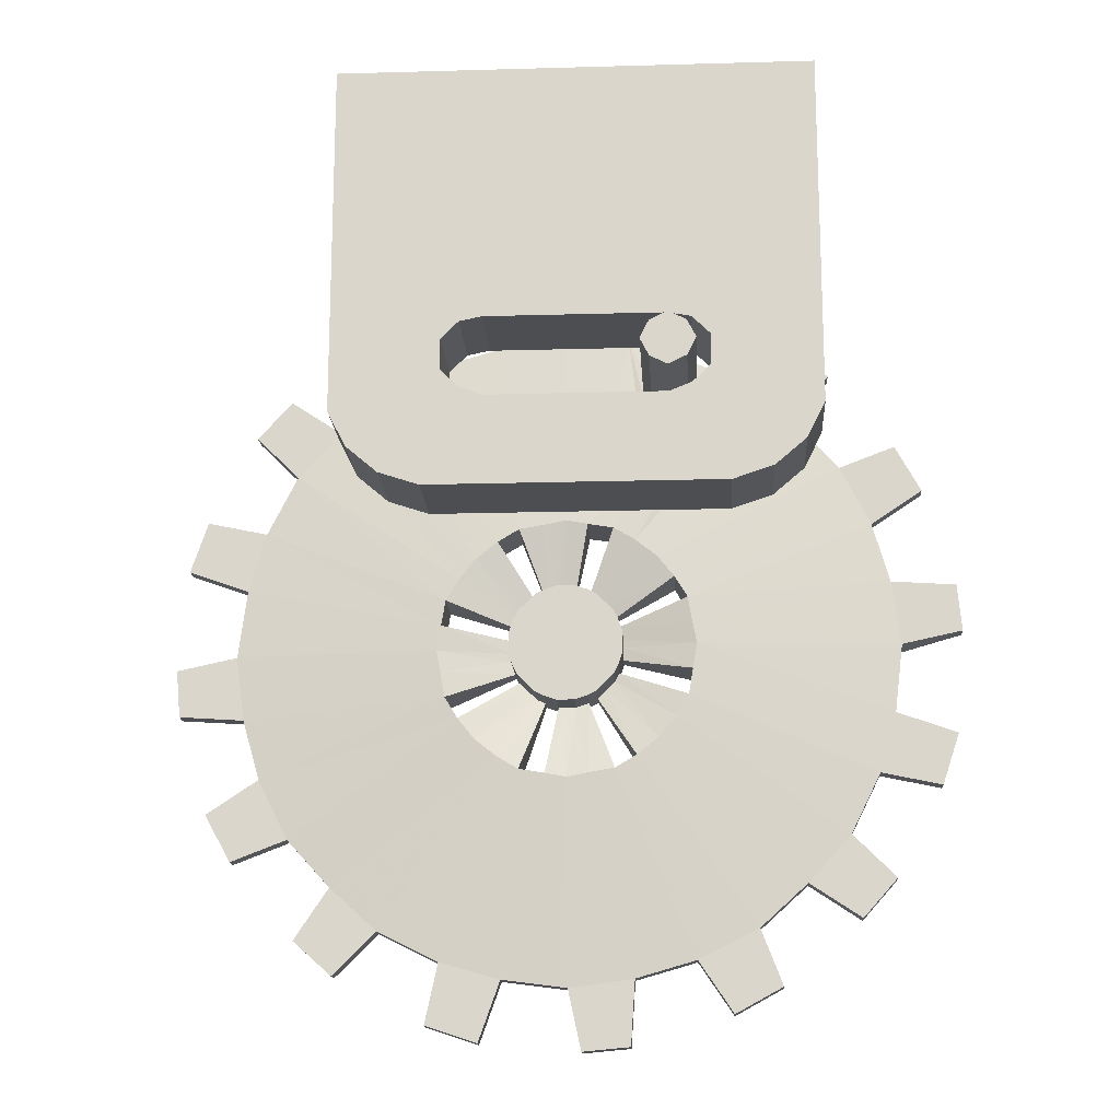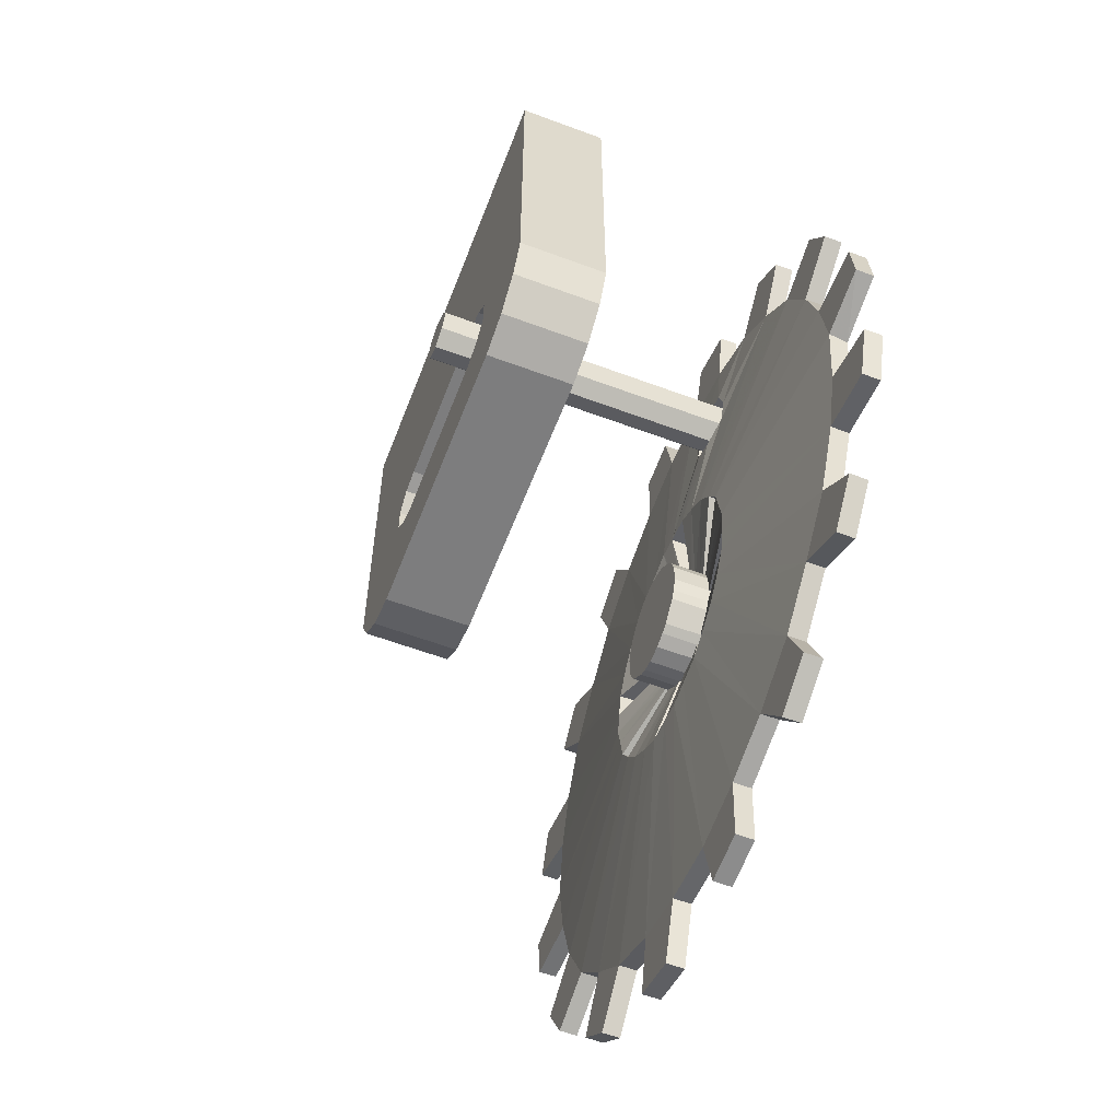
<metadata>
{"format":"obj","ext":"obj","renderer":"f3d","projection":"perspective","resolution":1024,"background":"white","views":[{"elev":-17.0,"azim":-176.7,"up":"+Y"},{"elev":-59.2,"azim":-111.0,"up":"+Y"}]}
</metadata>
<code>
v -0.1484 0.2656 -0.6016
v -0.1484 0.2656 -0.4453
v -0.1484 0.7266 -0.4453
v -0.1484 0.7266 -0.6016
v 0.03906 0.2266 -0.6016
v 0.03906 0.1719 -0.6016
v -0.1484 0.1016 -0.6016
v -0.1484 0.1016 -0.4453
v -0.1172 0.03906 -0.6016
v -0.1172 0.03906 -0.4453
v -0.0625 -0.007812 -0.6016
v -0.0625 -0.007812 -0.4453
v 0.007812 -0.03125 -0.6016
v 0.007812 -0.03125 -0.4453
v 0.5234 -0.03125 -0.6016
v 0.5234 -0.03125 -0.4453
v 0.5938 -0.007812 -0.6016
v 0.5938 -0.007812 -0.4453
v 0.6484 0.03906 -0.6016
v 0.6484 0.03906 -0.4453
v 0.6797 0.1016 -0.6016
v 0.6797 0.1016 -0.4453
v 0.6797 0.2656 -0.6016
v 0.6797 0.2656 -0.4453
v 0.6797 0.7266 -0.6016
v 0.6797 0.7266 -0.4453
v 0.03906 0.7266 -0.6016
v 0.07031 0.2578 -0.6016
v 0.03906 0.2266 -0.4453
v 0.03906 0.1719 -0.4453
v 0.07031 0.1406 -0.4453
v 0.07031 0.1406 -0.6016
v 0.1094 0.125 -0.4453
v 0.1094 0.125 -0.6016
v 0.07031 0.2578 -0.4453
v 0.1094 0.2656 -0.6016
v 0.1094 0.2656 -0.4453
v 0.4219 0.2656 -0.6016
v 0.4219 0.2656 -0.4453
v 0.4609 0.2578 -0.6016
v 0.4609 0.2578 -0.4453
v 0.4922 0.2266 -0.6016
v 0.4922 0.2266 -0.4453
v 0.4922 0.1719 -0.6016
v 0.4922 0.1719 -0.4453
v 0.4609 0.1406 -0.6016
v 0.4609 0.1406 -0.4453
v 0.4219 0.125 -0.6016
v 0.4219 0.125 -0.4453
v 0.4922 0.7266 -0.6016
v 0.0625 0.1953 -0.2656
v 0.0625 0.1953 -0.04688
v 0.07812 0.2266 -0.04688
v 0.07812 0.2266 -0.2656
v 0.07812 0.2266 -0.6641
v 0.0625 0.1953 -0.6641
v 0.07812 0.1641 -0.2656
v 0.07812 0.1641 -0.04688
v 0.1094 0.2422 -0.04688
v 0.1094 0.2422 -0.2656
v 0.1094 0.2422 -0.6641
v 0.1406 0.2266 -0.6641
v 0.1562 0.1953 -0.6641
v 0.1406 0.1641 -0.6641
v 0.1094 0.1484 -0.6641
v 0.07812 0.1641 -0.6641
v 0.1094 0.1484 -0.2656
v 0.1094 0.1484 -0.04688
v 0.1406 0.1641 -0.04688
v 0.1562 0.1953 -0.04688
v 0.1406 0.2266 -0.04688
v 0.1406 0.2266 -0.2656
v 0.1562 0.1953 -0.2656
v 0.1406 0.1641 -0.2656
v 0.2656 0.03906 -0.1562
v 0.1641 0.1875 -0.1406
v 0.1875 0.3984 -0.125
v 0.3047 0.04688 -0.1562
v 0.3047 -0.08594 -0.125
v 0.2891 -0.08594 -0.125
v 0.2656 0.03906 -0.0625
v 0.2188 0.03125 -0.1562
v 0.1484 0.1484 -0.1484
v 0.1484 0.1484 -0.07031
v 0.1641 0.1875 -0.07031
v 0.1484 0.2344 -0.1406
v 0.1094 0.25 -0.1406
v 0.07812 0.3672 -0.125
v 0.1484 0.5078 -0.125
v 0.1484 0.5078 -0.09375
v 0.1875 0.3984 -0.09375
v 0.3047 0.4141 -0.09375
v 0.3047 0.4141 -0.125
v 0.3438 0.03906 -0.1562
v 0.3203 -0.08594 -0.125
v 0.3203 -0.08594 -0.1875
v 0.3047 -0.08594 -0.1875
v 0.2891 -0.08594 -0.1875
v 0.2656 -0.09375 -0.125
v 0.2891 -0.08594 -0.09375
v -0.1172 0.2344 -0.125
v 0.04688 0.1875 -0.1406
v 0.0625 0.1484 -0.1406
v 0.1406 -0.02344 -0.1562
v -0.1953 0.1484 -0.125
v -0.1172 0.2344 -0.09375
v -0.1797 0.3281 -0.125
v -0.1094 0.3906 -0.125
v -0.03125 0.3125 -0.125
v 0.0625 0.2344 -0.1406
v 0.0625 0.2344 -0.07031
v 0.04688 0.1875 -0.07031
v 0.0625 0.1484 -0.07031
v 0.1094 0.1328 -0.1484
v 0.1797 0.007812 -0.1562
v 0.25 -0.1016 -0.125
v 0.2344 -0.1172 -0.125
v 0.1094 -0.0625 -0.1562
v -0.25 0.03906 -0.125
v -0.2969 0.1875 -0.125
v -0.2969 0.1875 -0.09375
v -0.1953 0.1484 -0.09375
v 0.1094 0.1328 -0.07031
v 0.07812 0.3672 -0.09375
v 0.05469 0.4766 -0.125
v 0.05469 0.4766 -0.09375
v 0.5 -0.0625 -0.1562
v 0.4688 -0.02344 -0.1562
v 0.7266 0.2344 -0.125
v 0.8047 0.1484 -0.125
v 0.5234 -0.1016 -0.1562
v 0.3984 -0.1484 -0.125
v 0.3906 -0.1328 -0.125
v 0.375 -0.1172 -0.125
v 0.4297 0.007812 -0.1562
v 0.6406 0.3125 -0.125
v 0.7266 0.2344 -0.09375
v 0.8203 0.2969 -0.125
v 0.8828 0.2266 -0.125
v 0.8828 0.2266 -0.09375
v 0.8047 0.1484 -0.09375
v 0.8594 0.03906 -0.09375
v 0.8594 0.03906 -0.125
v 0.5312 -0.1484 -0.1562
v 0.5312 -0.1484 -0.0625
v 0.5234 -0.1016 -0.0625
v 0.3984 -0.1484 -0.09375
v 0.4062 -0.1719 -0.09375
v 0.4062 -0.1719 -0.125
v 0.4062 -0.1719 -0.1875
v 0.3984 -0.1484 -0.1875
v 0.3906 -0.1328 -0.1875
v 0.375 -0.1172 -0.1875
v 0.3594 -0.1016 -0.125
v 0.4297 0.007812 -0.0625
v 0.3906 0.03125 -0.1562
v 0.5312 0.3672 -0.125
v 0.6797 0.4141 -0.125
v 0.6797 0.4141 -0.09375
v 0.6406 0.3125 -0.09375
v 0.8906 -0.07031 -0.125
v 0.5391 -0.1953 -0.1562
v 0.4062 -0.1953 -0.125
v 0.9062 -0.1953 -0.125
v 0.5312 -0.2344 -0.1562
v 0.4062 -0.2109 -0.125
v 0.4062 -0.2109 -0.1875
v 0.4062 -0.1953 -0.1875
v 0.3984 -0.2344 -0.1875
v 0.3906 -0.25 -0.1875
v 0.375 -0.2656 -0.1875
v 0.3594 -0.1016 -0.1875
v 0.3438 -0.09375 -0.125
v 0.3594 -0.1016 -0.09375
v 0.8906 -0.3125 -0.125
v 0.5234 -0.2812 -0.1562
v 0.3984 -0.2344 -0.125
v 0.8594 -0.4219 -0.125
v 0.5 -0.3203 -0.1562
v 0.5 -0.3203 -0.0625
v 0.5234 -0.2812 -0.0625
v 0.3984 -0.2344 -0.09375
v 0.3906 -0.25 -0.09375
v 0.3906 -0.25 -0.125
v 0.8047 -0.5312 -0.125
v 0.4688 -0.3594 -0.1562
v 0.375 -0.2656 -0.125
v 0.7266 -0.6172 -0.125
v 0.4297 -0.3906 -0.1562
v 0.3594 -0.2812 -0.125
v 0.3594 -0.2812 -0.1875
v 0.6406 -0.6953 -0.125
v 0.3906 -0.4141 -0.1562
v 0.3438 -0.2891 -0.125
v 0.3438 -0.2891 -0.1875
v 0.3438 -0.09375 -0.1875
v 0.5312 -0.75 -0.125
v 0.3438 -0.4219 -0.1562
v 0.3438 -0.4219 -0.0625
v 0.3906 -0.4141 -0.0625
v 0.3438 -0.2891 -0.09375
v 0.3203 -0.2969 -0.09375
v 0.3203 -0.2969 -0.125
v 0.3203 -0.2969 -0.1875
v 0.4219 -0.7812 -0.125
v 0.3047 -0.4297 -0.1562
v 0.3047 -0.2969 -0.125
v 0.3047 -0.7969 -0.125
v 0.2656 -0.4219 -0.1562
v 0.2891 -0.2969 -0.125
v 0.2891 -0.2969 -0.1875
v 0.3047 -0.2969 -0.1875
v 0.1875 -0.7812 -0.125
v 0.2188 -0.4141 -0.1562
v 0.2656 -0.2891 -0.125
v 0.2656 -0.2891 -0.1875
v 0.2656 -0.09375 -0.1875
v 0.07812 -0.75 -0.125
v 0.1797 -0.3906 -0.1562
v 0.1797 -0.3906 -0.0625
v 0.2188 -0.4141 -0.0625
v 0.2656 -0.2891 -0.09375
v 0.25 -0.2812 -0.09375
v 0.25 -0.2812 -0.125
v 0.25 -0.2812 -0.1875
v 0.25 -0.1016 -0.1875
v -0.03125 -0.6953 -0.125
v 0.1406 -0.3594 -0.1562
v 0.2344 -0.2656 -0.125
v -0.1172 -0.6172 -0.125
v 0.1094 -0.3203 -0.1562
v 0.2188 -0.25 -0.125
v 0.2188 -0.25 -0.1875
v 0.2344 -0.2656 -0.1875
v 0.2344 -0.1172 -0.1875
v -0.1953 -0.5312 -0.125
v 0.08594 -0.2812 -0.1562
v 0.2109 -0.2344 -0.125
v 0.2109 -0.2344 -0.1875
v 0.2109 -0.1484 -0.1875
v 0.2188 -0.1328 -0.1875
v 0.2188 -0.1328 -0.125
v 0.1094 -0.0625 -0.0625
v 0.08594 -0.1016 -0.1562
v -0.2812 -0.07031 -0.125
v -0.25 0.03906 -0.09375
v -0.3438 0.1016 -0.125
v -0.3438 0.1016 -0.09375
v -0.25 -0.4219 -0.125
v 0.07812 -0.2344 -0.1562
v 0.07812 -0.2344 -0.0625
v 0.08594 -0.2812 -0.0625
v 0.2109 -0.2344 -0.09375
v 0.2031 -0.2109 -0.09375
v 0.2031 -0.2109 -0.125
v 0.2031 -0.2109 -0.1875
v 0.2031 -0.1719 -0.1875
v 0.2031 -0.1719 -0.125
v 0.2109 -0.1484 -0.125
v 0.2188 -0.1328 -0.09375
v -0.2812 -0.3125 -0.125
v 0.07031 -0.1875 -0.1562
v 0.2031 -0.1875 -0.125
v -0.2969 -0.1875 -0.125
v 0.07812 -0.1484 -0.1562
v 0.2031 -0.1875 -0.1875
v 0.4219 0.3984 -0.125
v 0.5312 0.3672 -0.09375
v 0.5938 0.4609 -0.125
v 0.5938 0.4609 -0.09375
v 0.4141 0.5156 -0.125
v 0.4141 0.5156 -0.09375
v 0.4219 0.3984 -0.09375
v 0.3281 0.5234 -0.125
v 0.3281 0.5234 -0.09375
v -0.1094 0.3906 -0.09375
v -0.03125 0.3125 -0.09375
v -0.1797 0.3281 -0.09375
v -0.3984 -0.07812 -0.125
v -0.3984 -0.07812 -0.09375
v -0.2812 -0.07031 -0.09375
v -0.4062 -0.1641 -0.125
v -0.2969 -0.1953 -0.09375
v -0.4062 -0.1641 -0.09375
v -0.2812 -0.3125 -0.09375
v -0.3906 -0.3516 -0.09375
v -0.3906 -0.3516 -0.125
v -0.3594 -0.4453 -0.125
v -0.3594 -0.4453 -0.09375
v -0.25 -0.4219 -0.09375
v -0.1953 -0.5312 -0.09375
v -0.2734 -0.6094 -0.09375
v -0.2734 -0.6094 -0.125
v -0.2109 -0.6797 -0.125
v -0.2109 -0.6797 -0.09375
v -0.1172 -0.6172 -0.09375
v -0.03125 -0.6953 -0.09375
v -0.07031 -0.7969 -0.09375
v -0.07031 -0.7969 -0.125
v 0.01562 -0.8438 -0.125
v 0.01562 -0.8438 -0.09375
v 0.07812 -0.75 -0.09375
v 0.1875 -0.7812 -0.09375
v 0.1953 -0.8984 -0.09375
v 0.1953 -0.8984 -0.125
v 0.2812 -0.9062 -0.125
v 0.2812 -0.9062 -0.09375
v 0.3047 -0.7969 -0.09375
v 0.4219 -0.7812 -0.09375
v 0.4609 -0.8906 -0.09375
v 0.4609 -0.8906 -0.125
v 0.5547 -0.8594 -0.125
v 0.5547 -0.8594 -0.09375
v 0.5312 -0.75 -0.09375
v 0.6406 -0.6953 -0.09375
v 0.7188 -0.7734 -0.09375
v 0.7188 -0.7734 -0.125
v 0.7891 -0.7109 -0.125
v 0.7891 -0.7109 -0.09375
v 0.7266 -0.6172 -0.09375
v 0.8047 -0.5312 -0.09375
v 0.9062 -0.5703 -0.09375
v 0.9062 -0.5703 -0.125
v 0.9531 -0.4844 -0.125
v 0.9531 -0.4844 -0.09375
v 0.8594 -0.4219 -0.09375
v 0.8906 -0.3125 -0.09375
v 1.008 -0.3047 -0.09375
v 1.008 -0.3047 -0.125
v 1.016 -0.2188 -0.125
v 1.016 -0.2188 -0.09375
v 0.9062 -0.1875 -0.09375
v 0.8906 -0.07031 -0.09375
v 1 -0.03125 -0.09375
v 1 -0.03125 -0.125
v 0.9688 0.0625 -0.125
v 0.9688 0.0625 -0.09375
v 0.8203 0.2969 -0.09375
v 0.1797 0.007812 -0.0625
v 0.2188 0.03125 -0.0625
v 0.2656 -0.09375 -0.09375
v 0.25 -0.1016 -0.09375
v 0.1406 -0.02344 -0.0625
v 0.2344 -0.1172 -0.09375
v 0.3438 -0.09375 -0.09375
v 0.3906 0.03125 -0.0625
v 0.2109 -0.1484 -0.09375
v 0.08594 -0.1016 -0.0625
v 0.1484 0.2344 -0.07031
v 0.1094 0.25 -0.07031
v 0.3203 -0.1719 -0.1094
v 0.2891 -0.1719 -0.1094
v 0.2891 -0.2031 -0.1094
v 0.3203 -0.2031 -0.1094
f 1 2 3
f 1 3 4
f 1 7 2
f 2 7 8
f 8 7 9
f 8 9 10
f 10 9 11
f 10 11 12
f 12 11 13
f 12 13 14
f 14 13 15
f 14 15 16
f 16 15 17
f 16 17 18
f 18 17 19
f 18 19 20
f 20 19 21
f 20 21 22
f 22 21 23
f 22 23 24
f 24 23 25
f 24 25 26
f 1 4 5
f 1 5 6
f 1 6 7
f 5 4 27
f 5 27 28
f 6 32 9
f 6 9 7
f 32 34 13
f 32 13 11
f 32 11 9
f 36 28 27
f 36 27 50
f 36 50 38
f 38 50 40
f 40 50 42
f 42 50 23
f 42 23 21
f 42 21 44
f 44 21 19
f 44 19 17
f 44 17 46
f 46 17 48
f 48 17 15
f 48 15 34
f 34 15 13
f 50 25 23
f 5 28 29
f 5 29 30
f 5 30 6
f 6 30 31
f 6 31 32
f 32 31 33
f 32 33 34
f 29 28 35
f 35 28 36
f 35 36 37
f 37 36 38
f 37 38 39
f 39 38 40
f 39 40 41
f 41 40 42
f 41 42 43
f 43 42 44
f 43 44 45
f 45 44 46
f 45 46 47
f 47 46 48
f 47 48 49
f 51 52 53
f 51 53 54
f 51 54 55
f 51 55 56
f 51 56 57
f 51 57 52
f 52 57 58
f 52 58 53
f 53 58 59
f 53 59 54
f 54 59 60
f 54 60 61
f 54 61 55
f 55 61 56
f 56 61 62
f 56 62 63
f 56 63 64
f 56 64 65
f 56 65 66
f 56 66 57
f 57 66 67
f 57 67 58
f 58 67 68
f 58 68 69
f 58 69 70
f 58 70 71
f 58 71 59
f 59 71 60
f 60 71 72
f 60 72 62
f 60 62 61
f 72 71 70
f 72 70 73
f 72 73 63
f 72 63 62
f 73 70 69
f 73 69 74
f 73 74 64
f 73 64 63
f 74 69 68
f 74 68 67
f 74 67 65
f 74 65 64
f 67 66 65
f 75 76 77
f 75 77 78
f 75 78 79
f 75 79 80
f 75 80 81
f 75 81 82
f 75 82 83
f 75 83 76
f 76 83 84
f 76 84 85
f 76 85 86
f 76 86 77
f 77 86 87
f 77 87 88
f 77 88 89
f 77 89 90
f 77 90 91
f 77 91 92
f 77 92 93
f 77 93 78
f 78 93 94
f 78 94 95
f 78 95 79
f 80 100 81
f 101 102 103
f 101 103 104
f 101 104 105
f 101 105 106
f 101 106 107
f 101 107 108
f 101 108 109
f 101 109 102
f 102 109 110
f 102 110 111
f 102 111 112
f 102 112 103
f 103 112 113
f 103 113 114
f 103 114 115
f 103 115 104
f 104 115 116
f 104 116 117
f 104 117 118
f 104 118 105
f 105 118 119
f 105 119 120
f 105 120 121
f 105 121 122
f 105 122 106
f 82 115 114
f 82 114 83
f 83 114 123
f 83 123 84
f 88 87 110
f 88 110 109
f 88 109 124
f 88 124 125
f 88 125 89
f 89 125 90
f 90 125 126
f 126 125 124
f 127 128 129
f 127 129 130
f 127 130 131
f 127 131 132
f 127 132 133
f 127 133 128
f 128 133 134
f 128 134 135
f 128 135 136
f 128 136 129
f 129 136 137
f 129 137 138
f 129 138 139
f 129 139 130
f 130 139 140
f 130 140 141
f 130 141 142
f 130 142 143
f 130 143 131
f 131 143 144
f 131 144 145
f 131 145 146
f 131 146 147
f 131 147 132
f 134 154 135
f 135 154 155
f 135 155 156
f 135 156 157
f 135 157 136
f 136 157 158
f 136 158 159
f 136 159 160
f 136 160 137
f 143 161 144
f 144 161 162
f 144 162 163
f 144 163 149
f 144 149 145
f 145 149 148
f 161 164 162
f 162 164 165
f 162 165 166
f 162 166 163
f 154 174 155
f 164 175 165
f 165 175 176
f 165 176 177
f 165 177 166
f 175 178 176
f 176 178 179
f 176 179 180
f 176 180 181
f 176 181 182
f 176 182 177
f 178 185 179
f 179 185 186
f 179 186 187
f 179 187 184
f 179 184 180
f 180 184 183
f 185 188 186
f 186 188 189
f 186 189 190
f 186 190 187
f 188 192 189
f 189 192 193
f 189 193 194
f 189 194 190
f 192 197 193
f 193 197 198
f 193 198 199
f 193 199 200
f 193 200 201
f 193 201 194
f 197 205 198
f 198 205 206
f 198 206 207
f 198 207 203
f 198 203 199
f 199 203 202
f 205 208 206
f 206 208 209
f 206 209 210
f 206 210 207
f 208 213 209
f 209 213 214
f 209 214 215
f 209 215 210
f 213 218 214
f 214 218 219
f 214 219 220
f 214 220 221
f 214 221 222
f 214 222 215
f 218 227 219
f 219 227 228
f 219 228 229
f 219 229 224
f 219 224 220
f 220 224 223
f 227 230 228
f 228 230 231
f 228 231 232
f 228 232 229
f 230 236 231
f 231 236 237
f 231 237 238
f 231 238 232
f 117 242 118
f 118 242 243
f 118 243 244
f 118 244 119
f 119 244 245
f 119 245 246
f 119 246 247
f 119 247 120
f 120 247 121
f 121 247 248
f 248 247 246
f 236 249 237
f 237 249 250
f 237 250 251
f 237 251 252
f 237 252 253
f 237 253 238
f 242 260 243
f 249 261 250
f 250 261 262
f 250 262 263
f 250 263 255
f 250 255 251
f 251 255 254
f 261 264 262
f 262 264 265
f 262 265 258
f 262 258 263
f 264 245 265
f 265 245 244
f 265 244 259
f 265 259 258
f 93 267 94
f 94 267 156
f 94 156 173
f 94 173 95
f 267 157 156
f 157 267 268
f 157 268 269
f 157 269 158
f 158 269 159
f 159 269 270
f 270 269 268
f 267 271 272
f 267 272 273
f 267 273 268
f 93 274 271
f 93 271 267
f 92 275 274
f 92 274 93
f 272 271 274
f 272 274 275
f 109 108 276
f 109 276 277
f 109 277 124
f 106 278 107
f 107 278 276
f 107 276 108
f 245 279 280
f 245 280 281
f 245 281 246
f 264 282 279
f 264 279 245
f 283 284 282
f 283 282 264
f 283 264 261
f 283 261 285
f 285 261 286
f 286 261 287
f 286 287 288
f 286 288 289
f 289 288 290
f 290 288 249
f 290 249 236
f 290 236 291
f 291 236 292
f 292 236 293
f 292 293 294
f 292 294 295
f 295 294 296
f 296 294 230
f 296 230 227
f 296 227 297
f 297 227 298
f 298 227 299
f 298 299 300
f 298 300 301
f 301 300 302
f 302 300 218
f 302 218 213
f 302 213 303
f 303 213 304
f 304 213 305
f 304 305 306
f 304 306 307
f 307 306 308
f 308 306 208
f 308 208 205
f 308 205 309
f 309 205 310
f 310 205 311
f 310 311 312
f 310 312 313
f 313 312 314
f 314 312 197
f 314 197 192
f 314 192 315
f 315 192 316
f 316 192 317
f 316 317 318
f 316 318 319
f 319 318 320
f 320 318 188
f 320 188 185
f 320 185 321
f 321 185 322
f 322 185 323
f 322 323 324
f 322 324 325
f 325 324 326
f 326 324 178
f 326 178 175
f 326 175 327
f 327 175 328
f 328 175 329
f 328 329 330
f 328 330 331
f 331 330 332
f 332 330 164
f 332 164 161
f 332 161 333
f 333 161 334
f 334 161 335
f 334 335 336
f 334 336 337
f 337 336 142
f 142 336 143
f 143 336 335
f 143 335 161
f 280 279 282
f 280 282 284
f 249 288 287
f 249 287 261
f 230 294 293
f 230 293 236
f 218 300 299
f 218 299 227
f 208 306 305
f 208 305 213
f 197 312 311
f 197 311 205
f 188 318 317
f 188 317 192
f 178 324 323
f 178 323 185
f 164 330 329
f 164 329 175
f 137 338 138
f 138 338 140
f 138 140 139
f 339 340 341
f 339 341 342
f 339 342 343
f 343 342 344
f 345 173 156
f 345 156 346
f 346 156 155
f 341 99 82
f 341 82 340
f 340 82 81
f 347 259 244
f 347 244 348
f 348 244 243
f 113 123 114
f 87 86 349
f 87 349 350
f 87 350 110
f 110 350 111
f 85 349 86
f 99 116 115
f 99 115 82
f 79 95 96
f 79 96 97
f 79 97 80
f 80 97 98
f 80 98 99
f 80 99 100
f 132 147 148
f 132 148 149
f 132 149 150
f 132 150 151
f 132 151 133
f 133 151 152
f 133 152 134
f 134 152 153
f 134 153 154
f 163 166 167
f 163 167 168
f 163 168 149
f 149 168 150
f 150 168 167
f 150 167 151
f 151 167 169
f 151 169 152
f 152 169 170
f 152 170 153
f 153 170 171
f 153 171 172
f 153 172 154
f 154 172 173
f 154 173 174
f 166 177 169
f 166 169 167
f 177 182 183
f 177 183 184
f 177 184 170
f 177 170 169
f 187 190 191
f 187 191 171
f 187 171 184
f 184 171 170
f 190 194 195
f 190 195 191
f 191 195 196
f 191 196 172
f 191 172 171
f 194 201 202
f 194 202 203
f 194 203 204
f 194 204 195
f 195 204 96
f 195 96 196
f 196 96 95
f 196 95 173
f 196 173 172
f 207 210 211
f 207 211 212
f 207 212 203
f 203 212 204
f 204 212 97
f 204 97 96
f 210 215 216
f 210 216 211
f 211 216 217
f 211 217 98
f 211 98 212
f 212 98 97
f 215 222 223
f 215 223 224
f 215 224 225
f 215 225 216
f 216 225 226
f 216 226 217
f 217 226 116
f 217 116 99
f 217 99 98
f 229 232 233
f 229 233 234
f 229 234 224
f 224 234 225
f 225 234 235
f 225 235 226
f 226 235 117
f 226 117 116
f 232 238 239
f 232 239 233
f 233 239 240
f 233 240 241
f 233 241 234
f 234 241 235
f 235 241 242
f 235 242 117
f 238 253 254
f 238 254 255
f 238 255 256
f 238 256 239
f 239 256 257
f 239 257 240
f 240 257 258
f 240 258 259
f 240 259 241
f 241 259 242
f 242 259 260
f 263 258 257
f 263 257 266
f 263 266 255
f 255 266 256
f 256 266 257
f 173 345 174
f 99 341 100
f 259 347 260
f 351 352 353
f 351 353 354

</code>
